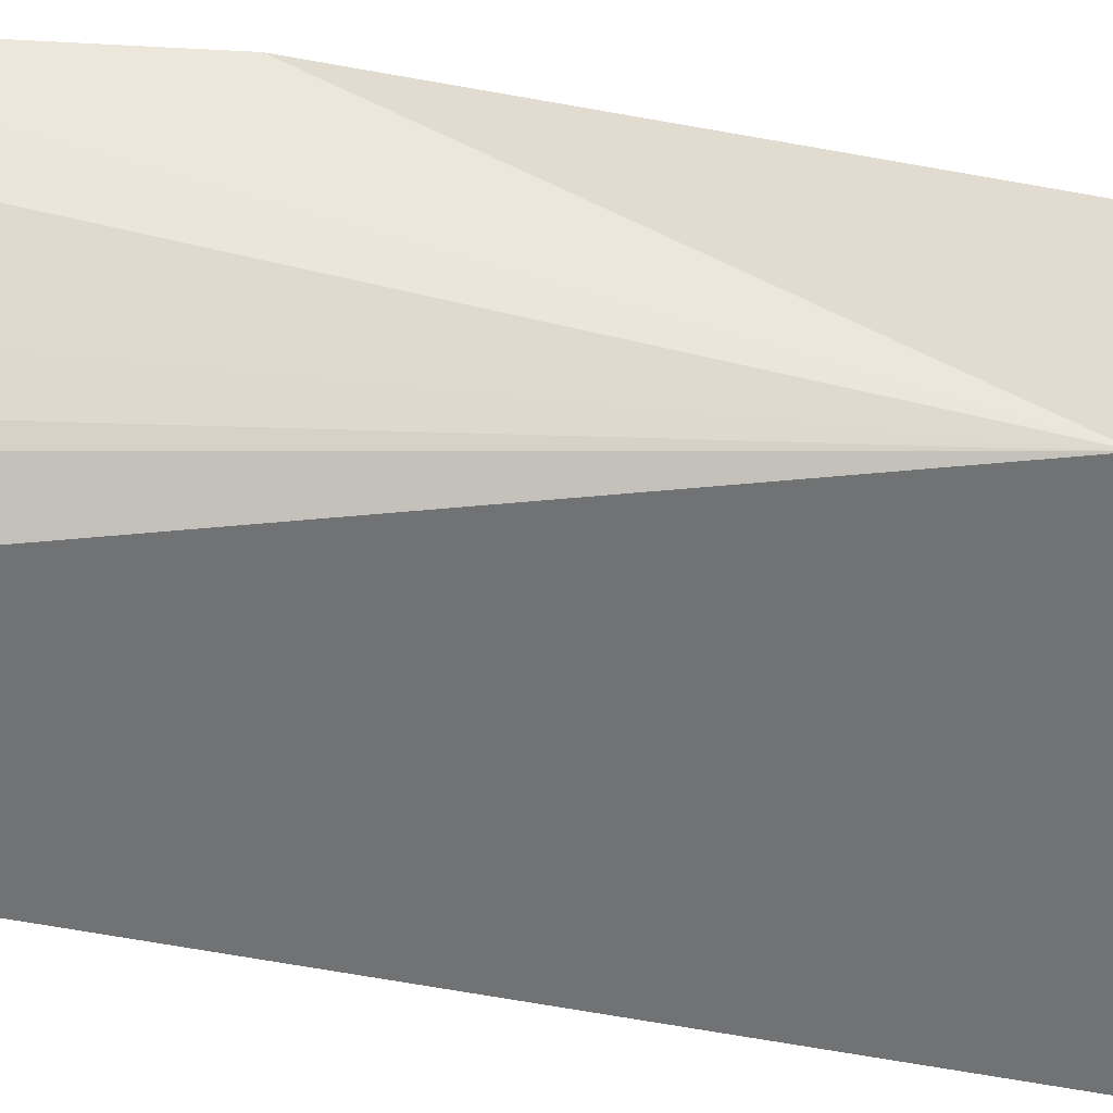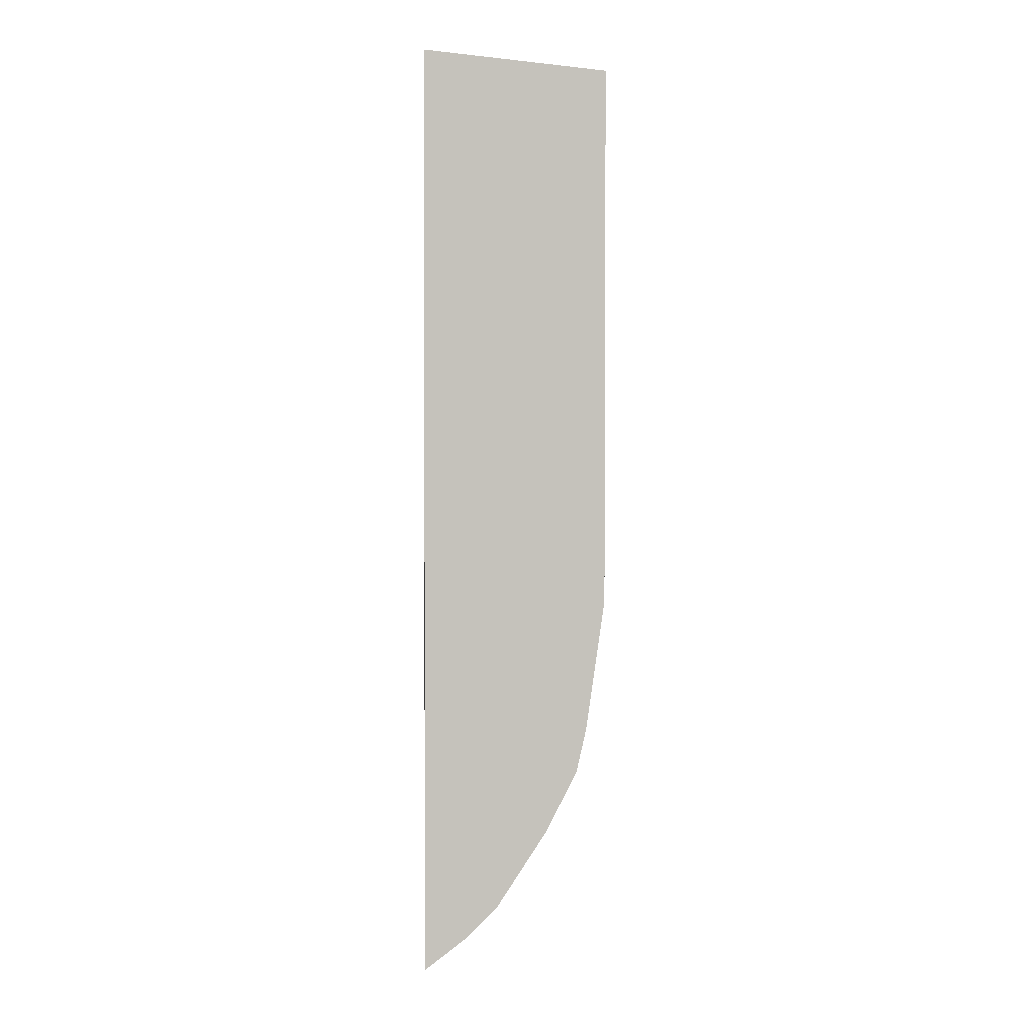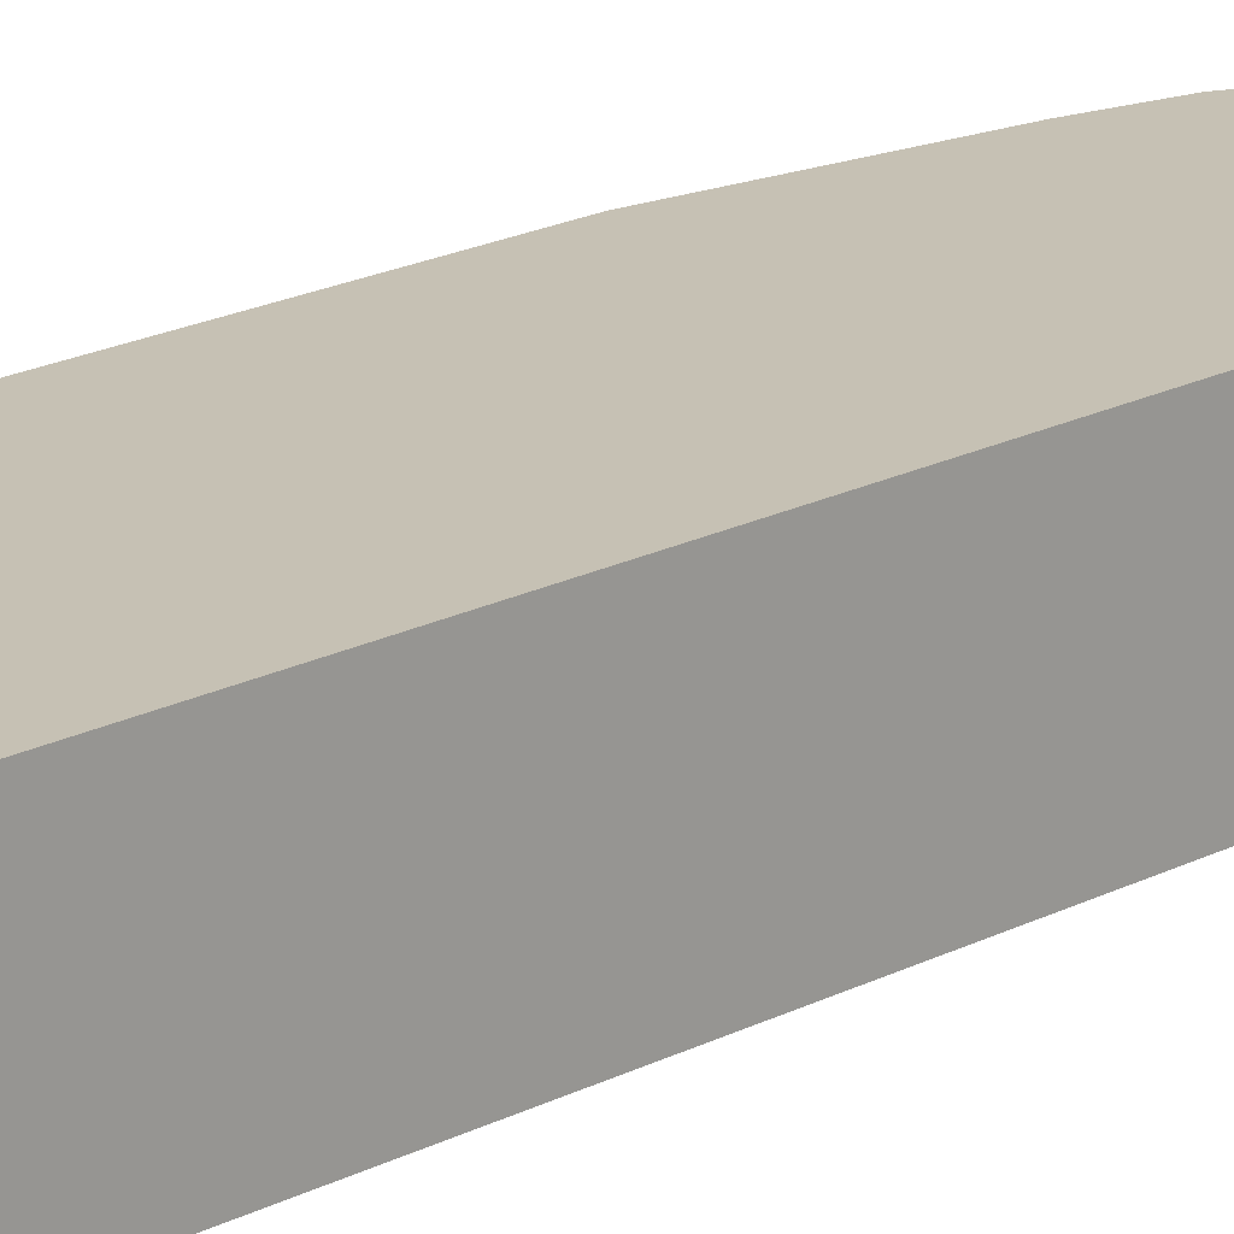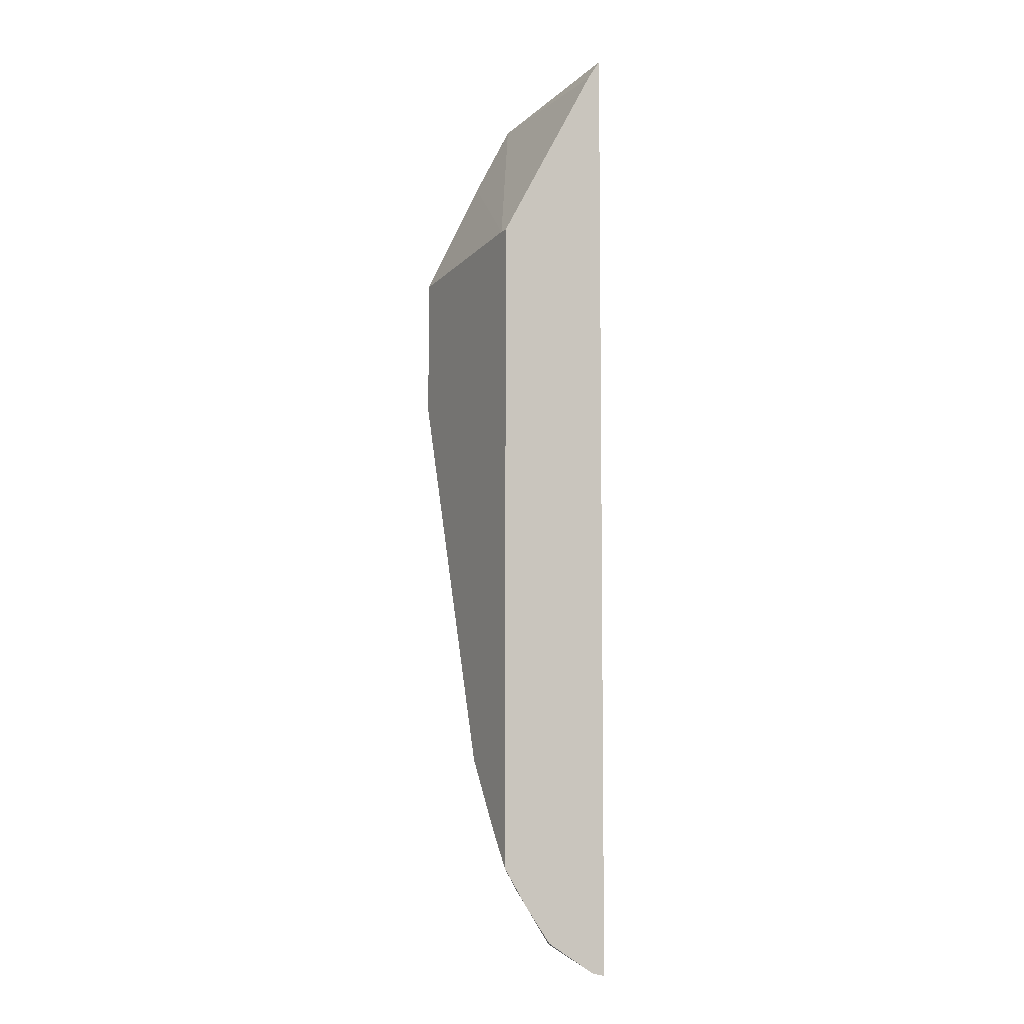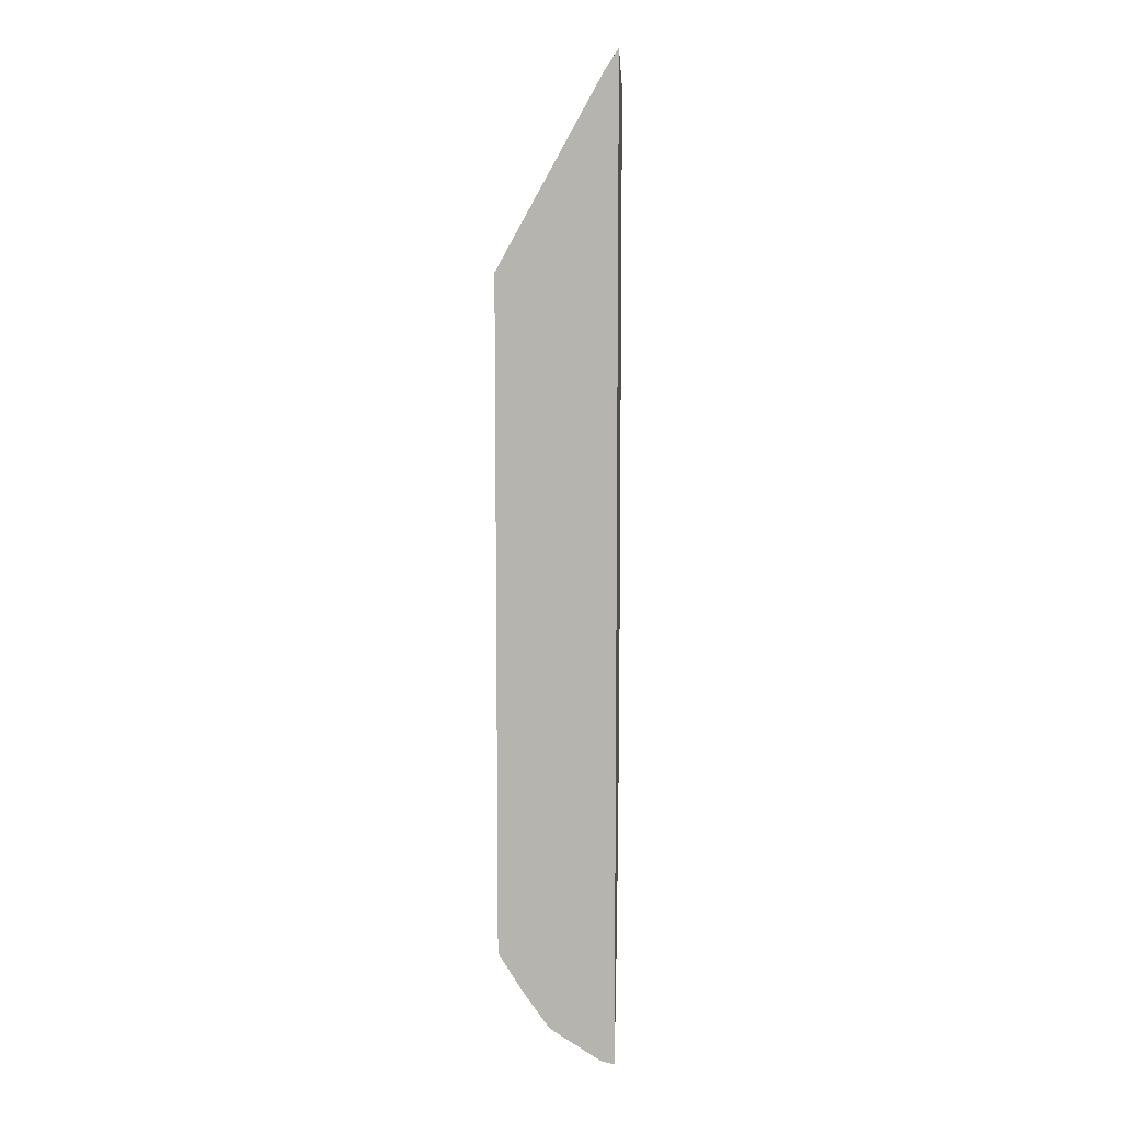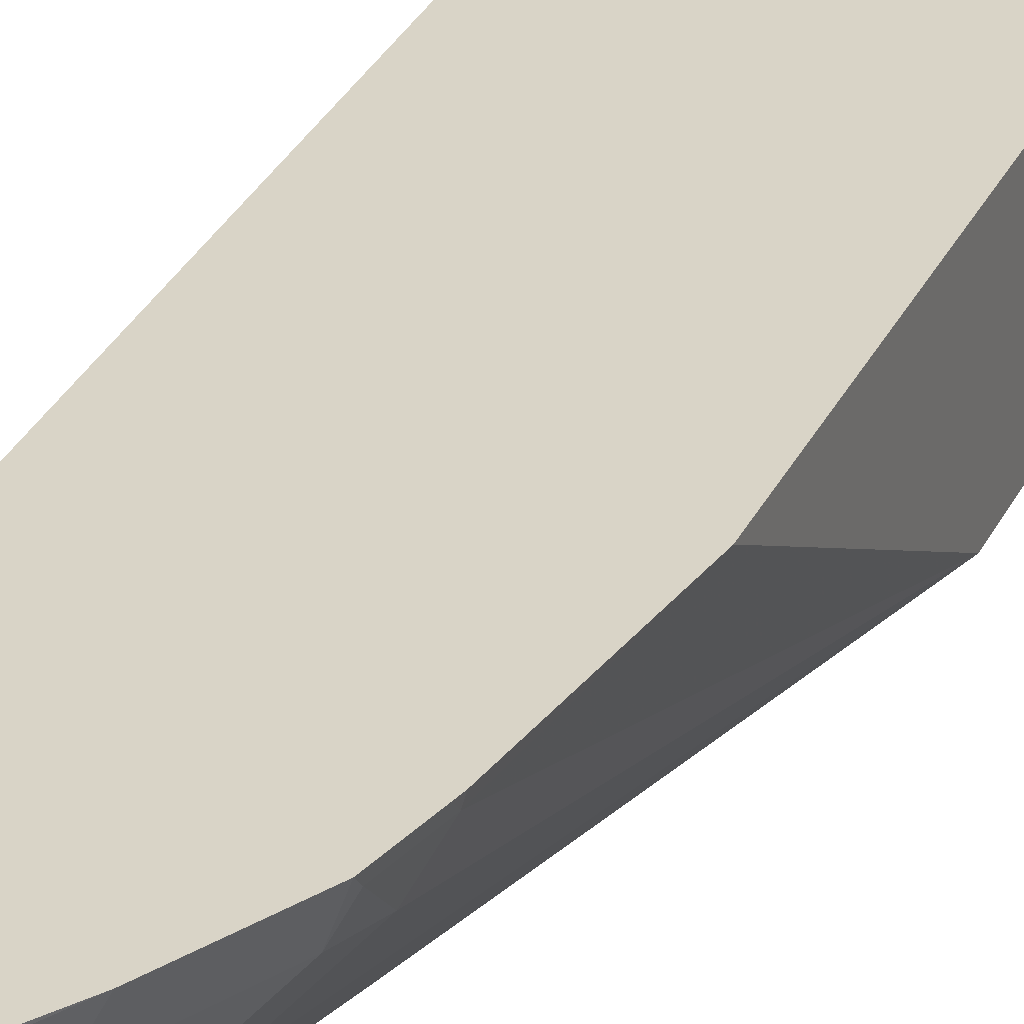
<metadata>
{"format":"obj","ext":"obj","renderer":"f3d","projection":"perspective","resolution":1024,"background":"white","views":[{"elev":-55.5,"azim":-101.4,"up":"+Y"},{"elev":2.2,"azim":177.0,"up":"+Z"},{"elev":18.5,"azim":44.6,"up":"+Y"},{"elev":-6.4,"azim":62.6,"up":"+Z"},{"elev":8.9,"azim":92.7,"up":"+Z"},{"elev":28.7,"azim":-159.1,"up":"+Y"}]}
</metadata>
<code>
v -0.1588 -0.227 0.7869
v -0.1588 -0.227 0.787
v -0.1588 -0.227 0.7856
v -0.1588 -0.2363 0.7807
v -0.1536 -0.2373 0.7818
v -0.04625 -0.227 0.7987
v -0.1588 -0.227 0.7032
v -0.1588 -0.2583 0.7399
v -0.04625 -0.2347 0.787
v -0.04625 -0.2295 0.7949
v -0.05184 -0.2942 0.68
v -0.04625 -0.227 0.2261
v -0.1588 -0.2635 0.6351
v -0.1588 -0.227 0.4574
v -0.1588 -0.2932 0.6701
v -0.04625 -0.2942 0.68
v -0.1588 -0.2936 0.6692
v -0.1588 -0.2942 0.668
v -0.04625 -0.2347 0.228
v -0.06981 -0.2304 0.2444
v -0.07094 -0.227 0.2449
v -0.1588 -0.2942 0.5843
v -0.1474 -0.227 0.3774
v -0.1466 -0.2304 0.377
v -0.04625 -0.2942 0.2923
v -0.04625 -0.2557 0.2415
v -0.05236 -0.2618 0.2461
v -0.05236 -0.2408 0.2356
v -0.09076 -0.2304 0.2653
v -0.08962 -0.227 0.263
v -0.1396 -0.2443 0.37
v -0.1187 -0.2653 0.3491
v -0.1117 -0.2792 0.363
v -0.1187 -0.2862 0.4119
v -0.08857 -0.2942 0.3553
v -0.1466 -0.227 0.3736
v -0.1422 -0.227 0.3538
v -0.1414 -0.2304 0.3534
v -0.0467 -0.2942 0.2925
v -0.04625 -0.2807 0.2704
v -0.04625 -0.2648 0.2476
v -0.05236 -0.2827 0.2775
v -0.09424 -0.2618 0.288
v -0.09189 -0.227 0.2659
v -0.1152 -0.2408 0.3089
v -0.1204 -0.2304 0.3115
v -0.1221 -0.227 0.3124
v -0.1361 -0.2408 0.3508
v -0.1152 -0.2618 0.3298
v -0.09424 -0.2827 0.3298
v -0.09773 -0.2862 0.3491
v -0.06179 -0.2942 0.3136
v -0.1414 -0.227 0.35
v -0.05585 -0.2862 0.2862
f 24 37 38
f 24 38 31
f 25 39 40
f 26 41 27
f 29 44 30
f 27 40 42
f 27 42 43
f 27 43 29
f 29 43 45
f 27 41 40
f 24 36 37
f 22 31 32
f 22 34 35
f 22 33 34
f 22 32 33
f 22 24 31
f 20 28 27
f 20 30 21
f 20 29 30
f 20 27 29
f 19 28 20
f 19 27 28
f 29 45 46
f 23 36 24
f 29 46 47
f 38 53 48
f 31 38 48
f 19 26 27
f 46 53 47
f 45 53 46
f 45 48 53
f 43 48 45
f 43 49 48
f 43 50 49
f 43 54 50
f 42 54 43
f 39 50 54
f 39 52 50
f 39 42 40
f 39 54 42
f 37 53 38
f 35 50 52
f 35 51 50
f 34 51 35
f 33 51 34
f 33 50 51
f 33 49 50
f 32 49 33
f 31 49 32
f 31 48 49
f 29 47 44
f 14 24 22
f 2 47 53
f 13 14 22
f 2 7 3
f 2 14 7
f 2 23 14
f 2 36 23
f 2 37 36
f 2 53 37
f 2 44 47
f 2 30 44
f 2 21 30
f 2 12 21
f 2 5 6
f 2 6 12
f 1 4 5
f 1 8 4
f 1 15 8
f 1 17 15
f 1 18 17
f 14 23 24
f 1 13 22
f 1 7 13
f 1 3 7
f 1 2 3
f 1 5 2
f 4 8 5
f 1 22 18
f 5 10 6
f 5 9 10
f 12 20 21
f 12 19 20
f 11 39 25
f 11 52 39
f 11 35 52
f 11 22 35
f 11 18 22
f 11 17 18
f 11 15 17
f 9 11 16
f 8 15 11
f 11 25 16
f 6 19 12
f 7 14 13
f 5 11 9
f 6 9 16
f 6 16 25
f 6 10 9
f 6 40 41
f 6 41 26
f 6 26 19
f 6 25 40
f 5 8 11

</code>
